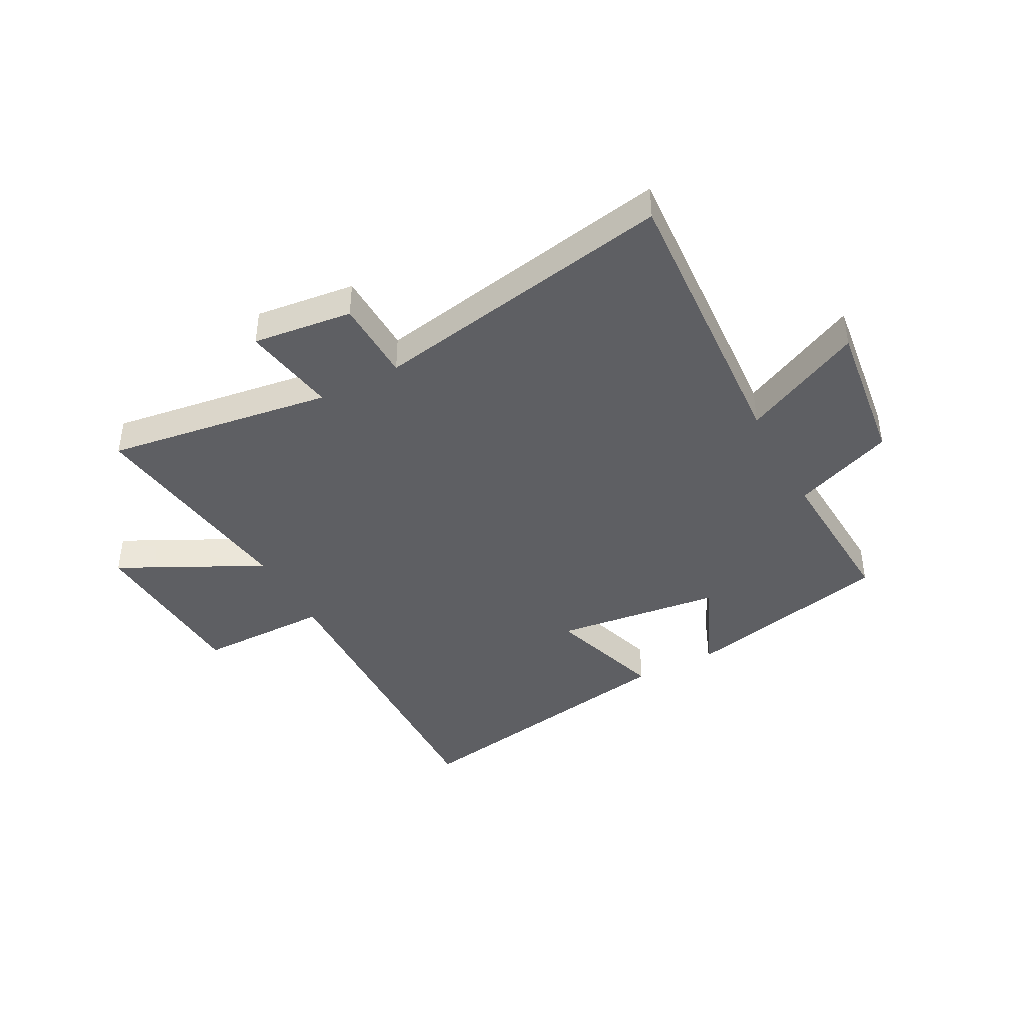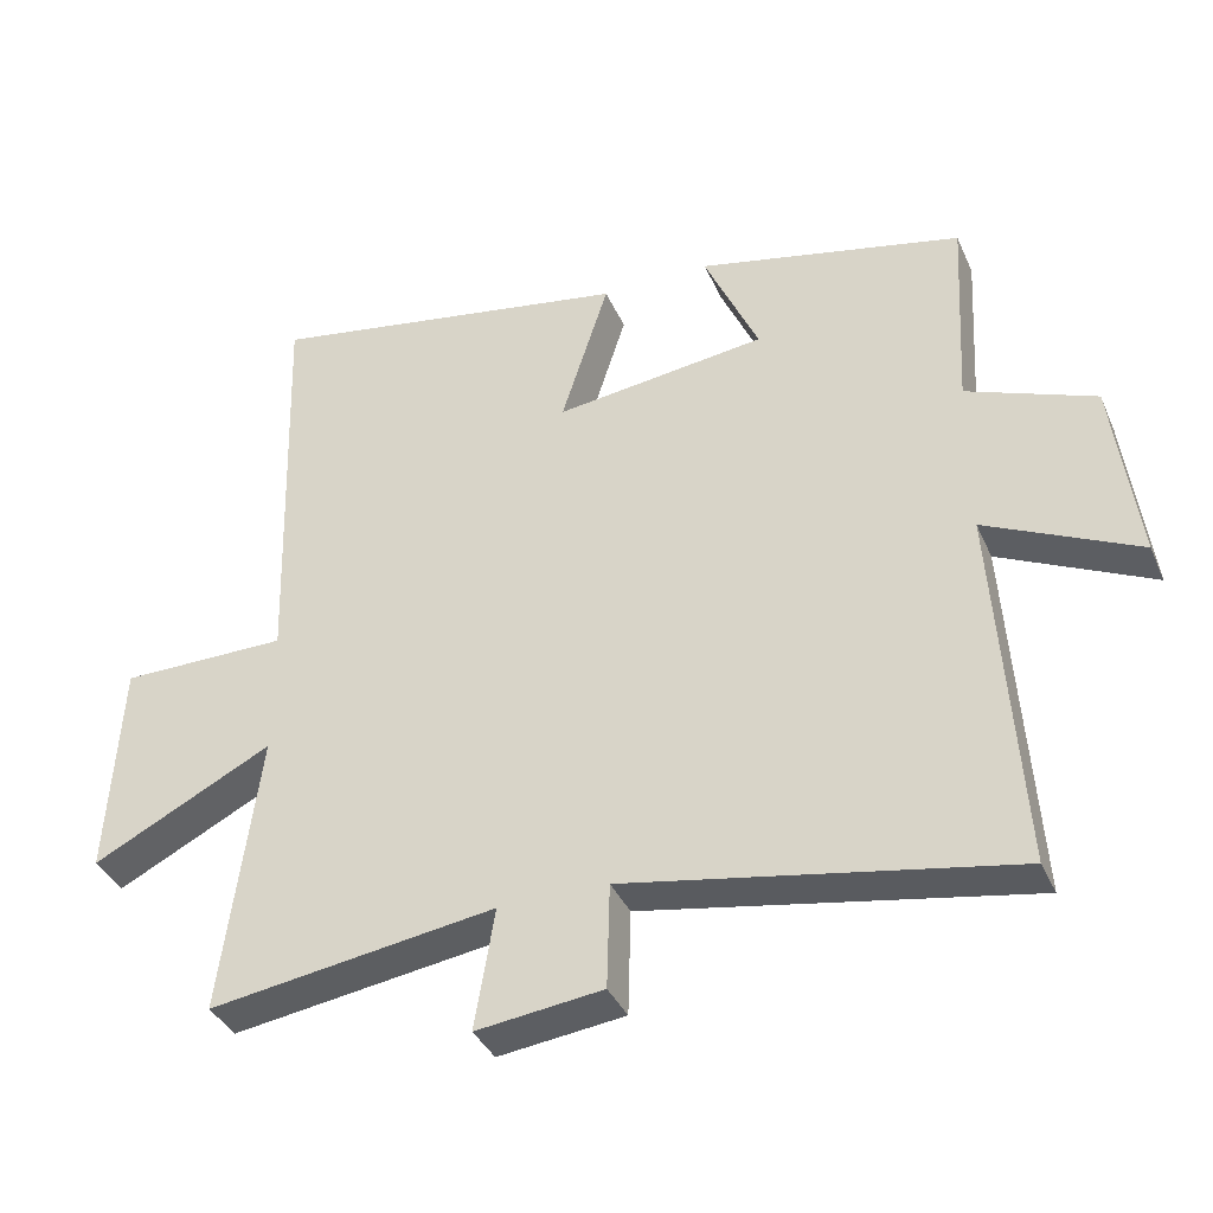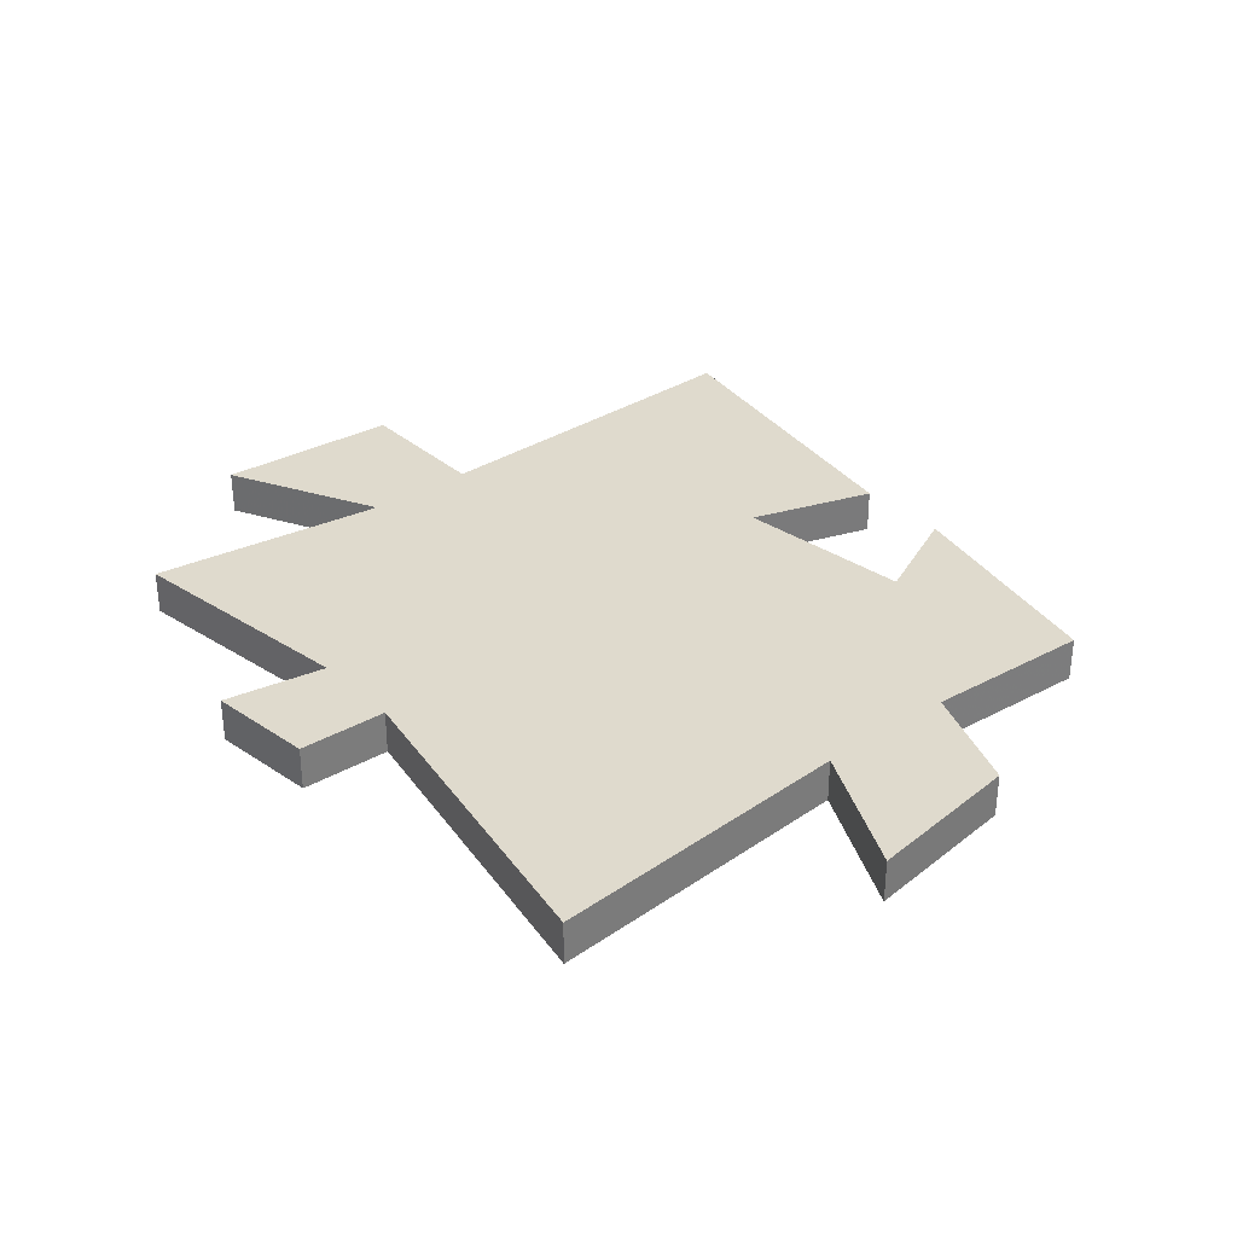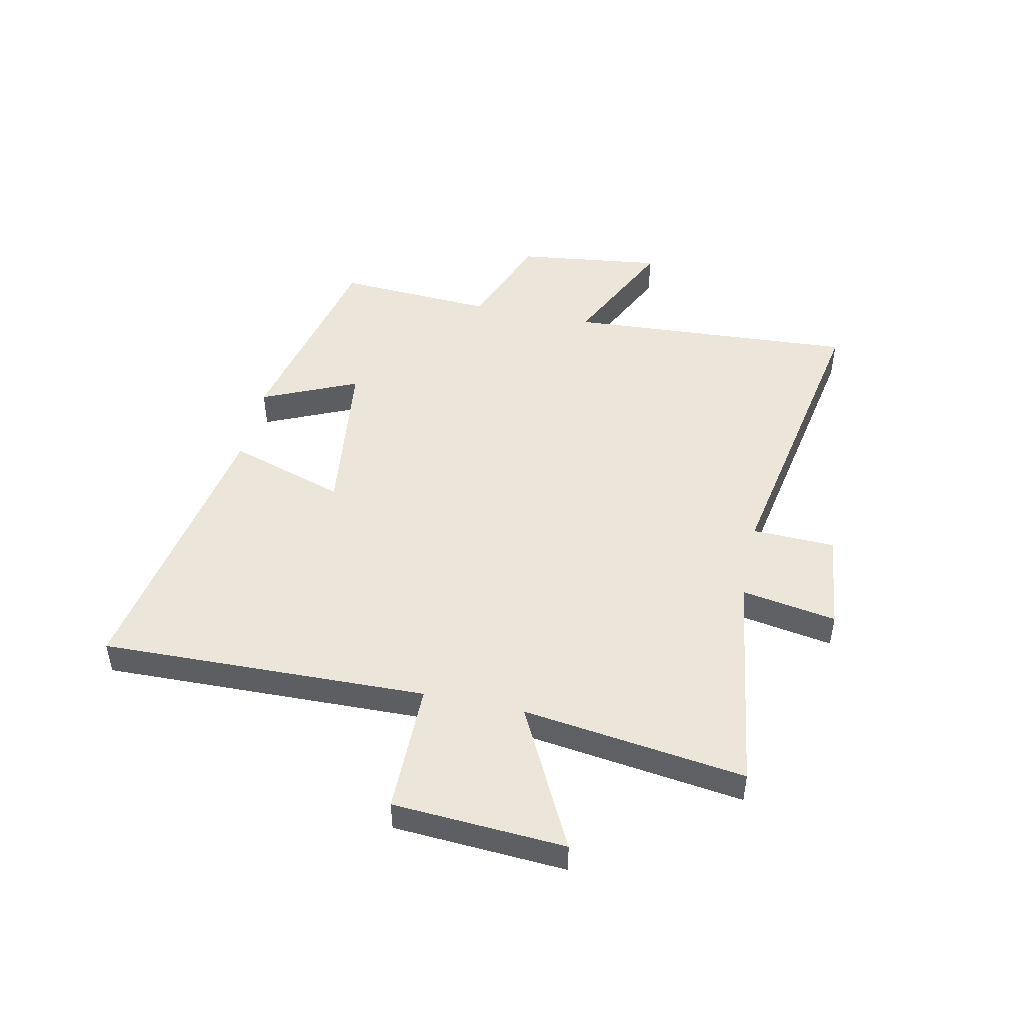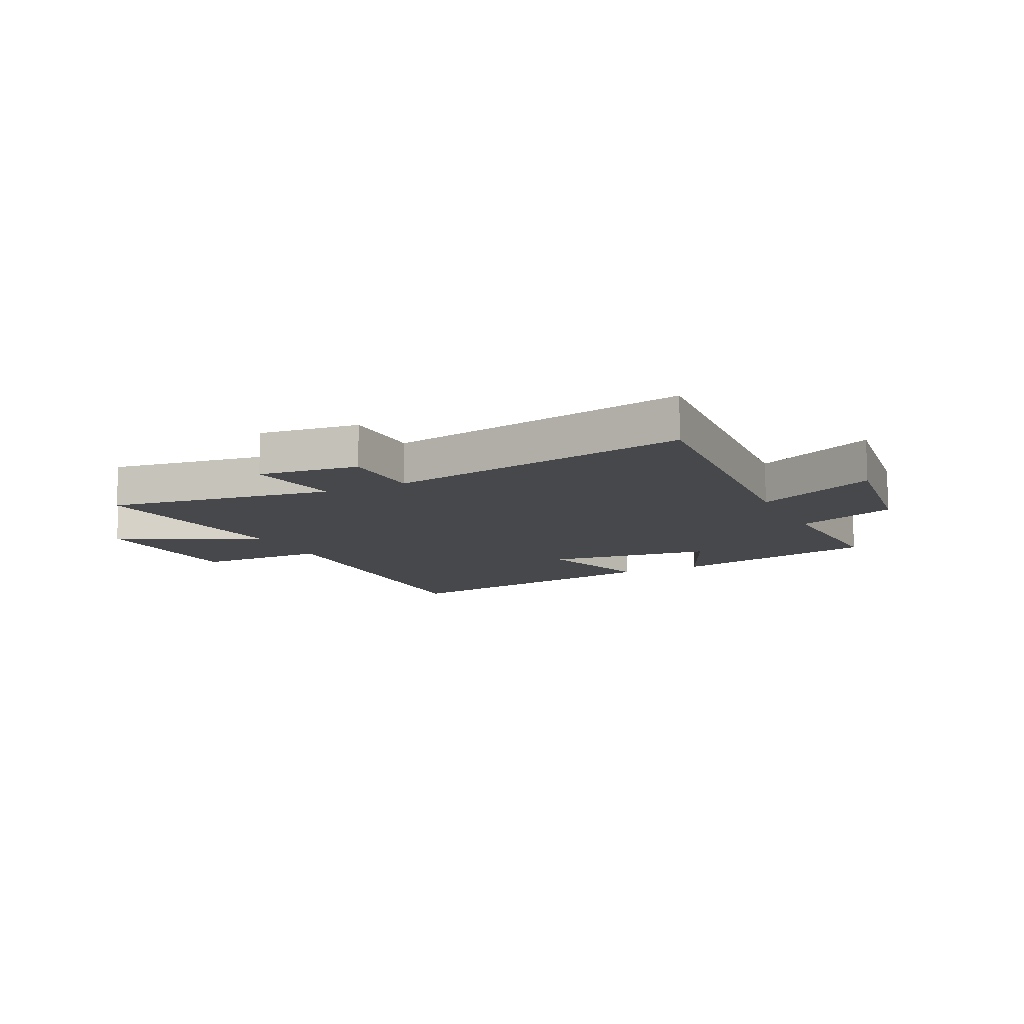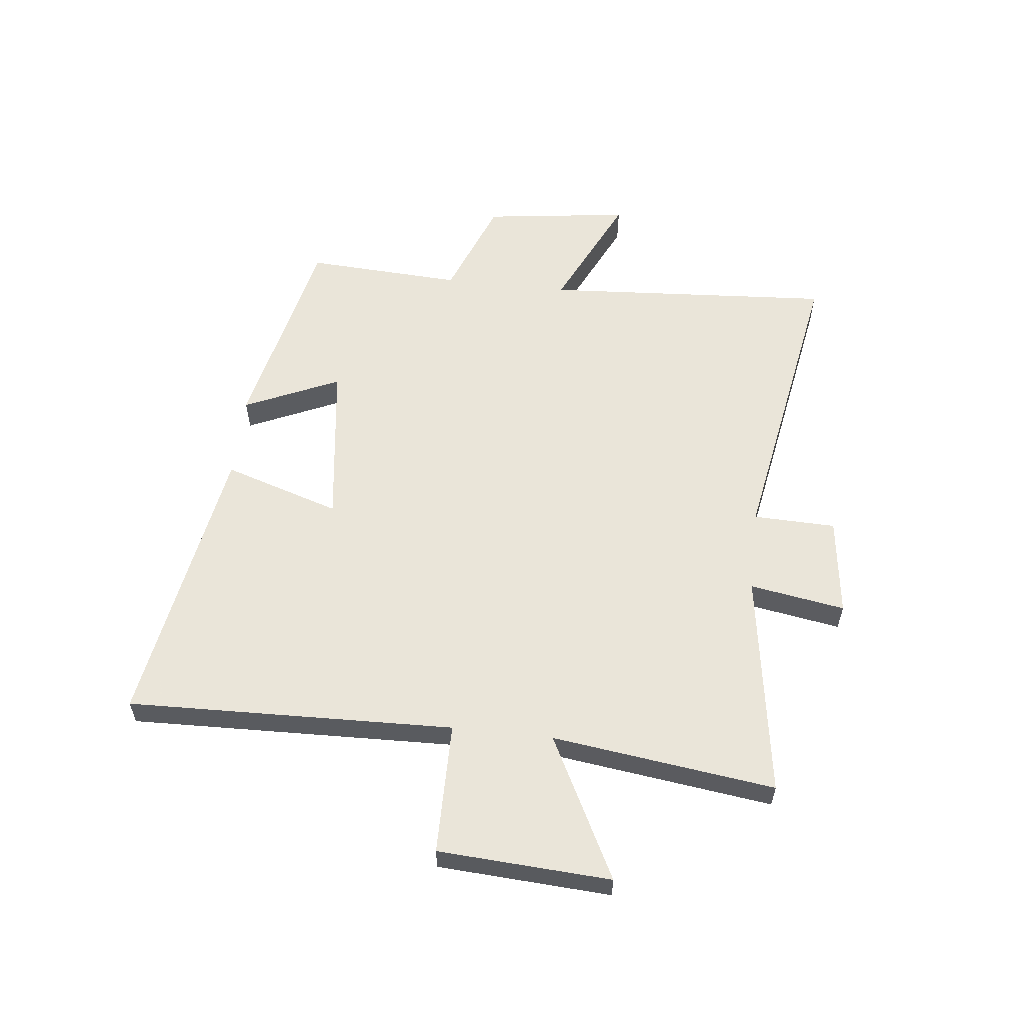
<metadata>
{"format":"obj","ext":"obj","renderer":"f3d","projection":"perspective","resolution":1024,"background":"white","views":[{"elev":-42.0,"azim":-151.7,"up":"+Y"},{"elev":-37.3,"azim":-158.1,"up":"+Z"},{"elev":32.8,"azim":-129.8,"up":"+Y"},{"elev":47.7,"azim":102.3,"up":"+Y"},{"elev":-11.3,"azim":-154.2,"up":"+Y"},{"elev":57.7,"azim":96.4,"up":"+Y"}]}
</metadata>
<code>
v -0.515 0.07 0.42
v -0.146 0.07 0.5
v -0.222 0.07 0.332
v 0.072 0.07 0.294
v 0.006 0.07 0.5
v 0.517 0.07 0.586
v 0.5 0.07 0.011
v 0.733 0.07 0.009
v 0.751 0.07 -0.295
v 0.5 0.07 -0.167
v 0.552 0.07 -0.56
v 0.153 0.07 -0.5
v 0.181 0.07 -0.668
v 0.005 0.07 -0.646
v 0.001 0.07 -0.5
v -0.534 0.07 -0.595
v -0.5 0.07 -0.083
v -0.712 0.07 -0.183
v -0.678 0.07 0.075
v -0.5 0.07 0.143
v -0.515 0 0.42
v -0.146 0 0.5
v -0.222 0 0.332
v 0.072 0 0.294
v 0.006 0 0.5
v 0.517 0 0.586
v 0.5 0 0.011
v 0.733 0 0.009
v 0.751 0 -0.295
v 0.5 0 -0.167
v 0.552 0 -0.56
v 0.153 0 -0.5
v 0.181 0 -0.668
v 0.005 0 -0.646
v 0.001 0 -0.5
v -0.534 0 -0.595
v -0.5 0 -0.083
v -0.712 0 -0.183
v -0.678 0 0.075
v -0.5 0 0.143
f 17 18 19 20
f 15 16 17
f 15 17 20
f 12 13 14 15
f 12 15 20 1
f 10 11 12 1
f 7 8 9 10
f 4 5 6 7
f 3 4 7 10
f 1 2 3
f 1 3 10
f 40 39 38 37
f 37 36 35
f 40 37 35
f 35 34 33 32
f 21 40 35 32
f 21 32 31 30
f 30 29 28 27
f 27 26 25 24
f 30 27 24 23
f 23 22 21
f 30 23 21
f 1 21 22 2
f 2 22 23 3
f 3 23 24 4
f 4 24 25 5
f 5 25 26 6
f 6 26 27 7
f 7 27 28 8
f 8 28 29 9
f 9 29 30 10
f 10 30 31 11
f 11 31 32 12
f 12 32 33 13
f 13 33 34 14
f 14 34 35 15
f 15 35 36 16
f 16 36 37 17
f 17 37 38 18
f 18 38 39 19
f 19 39 40 20
f 20 40 21 1

</code>
